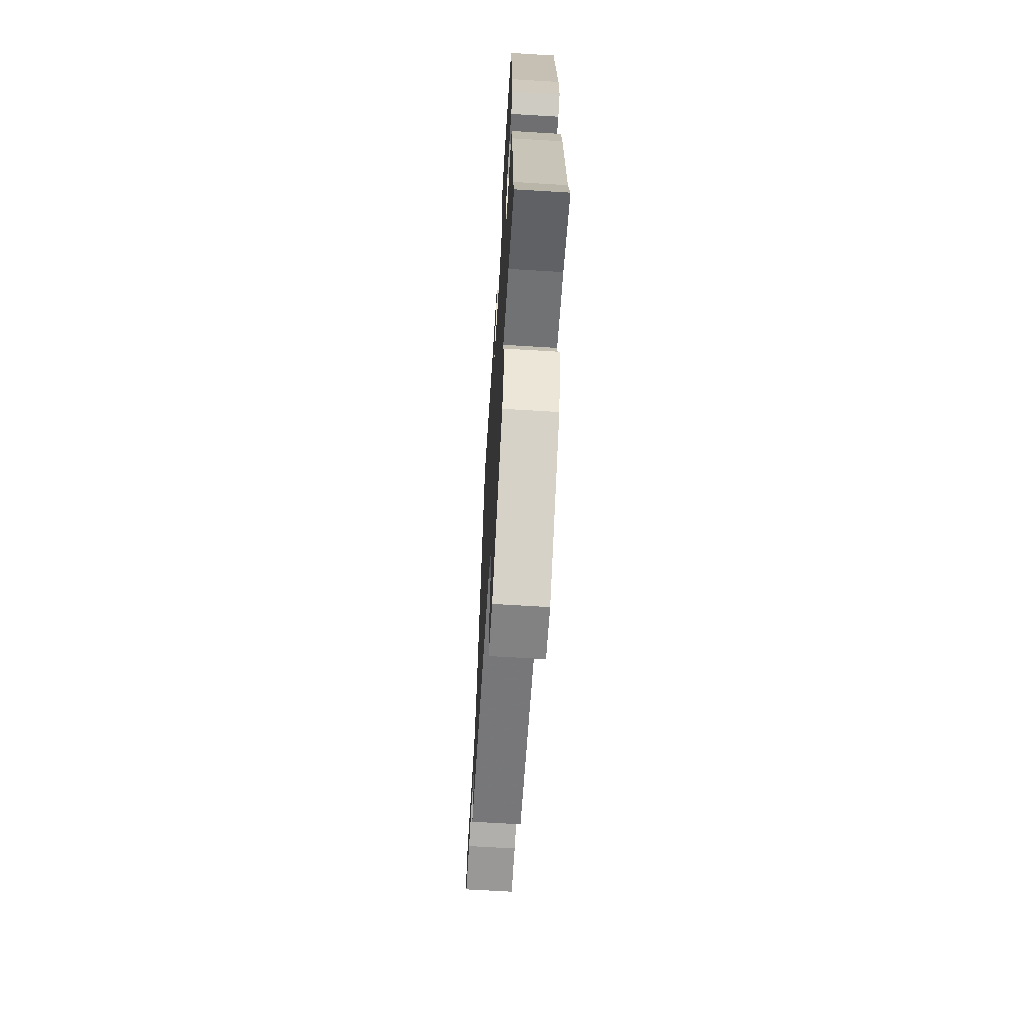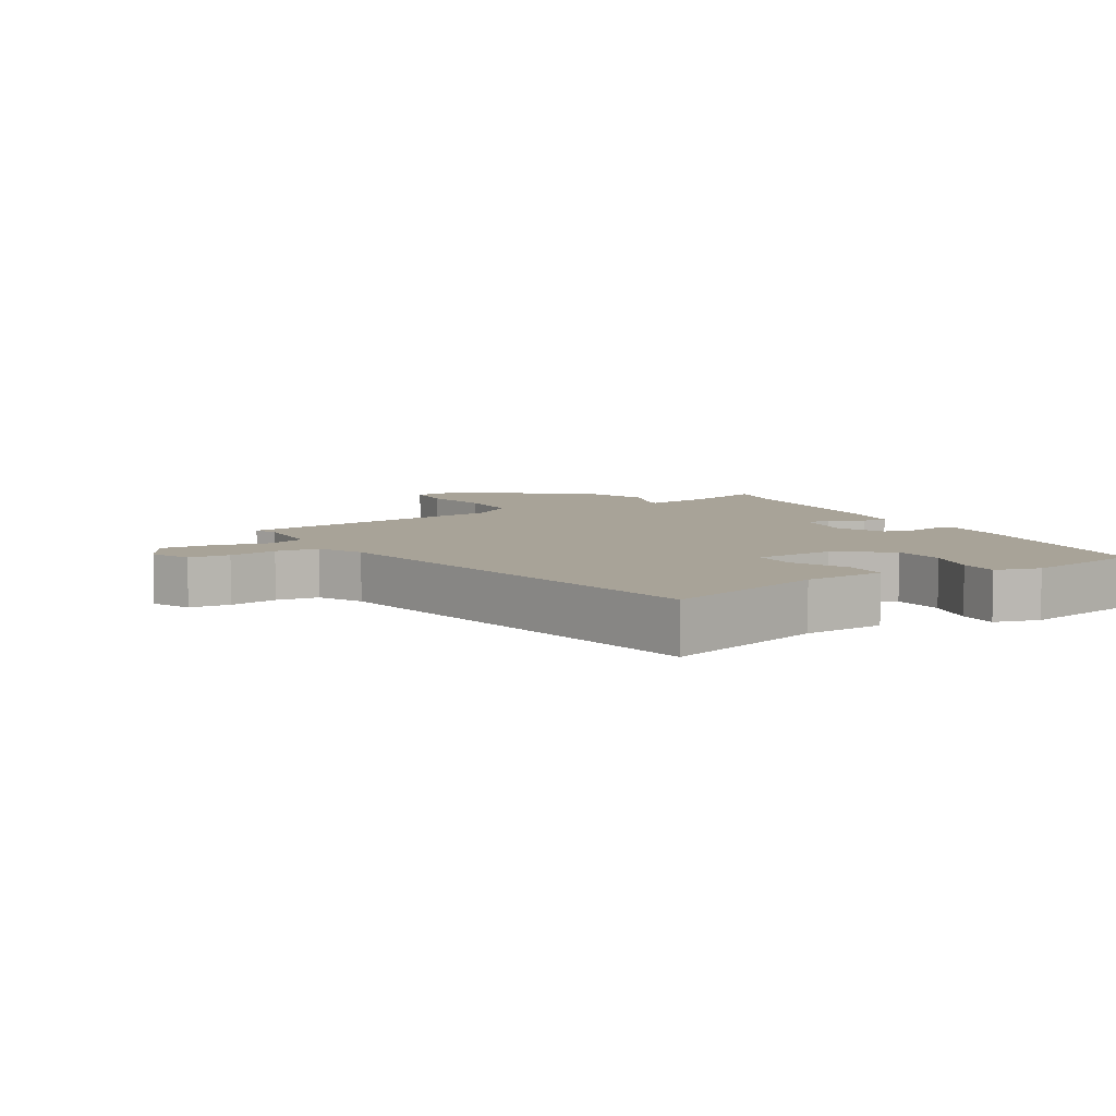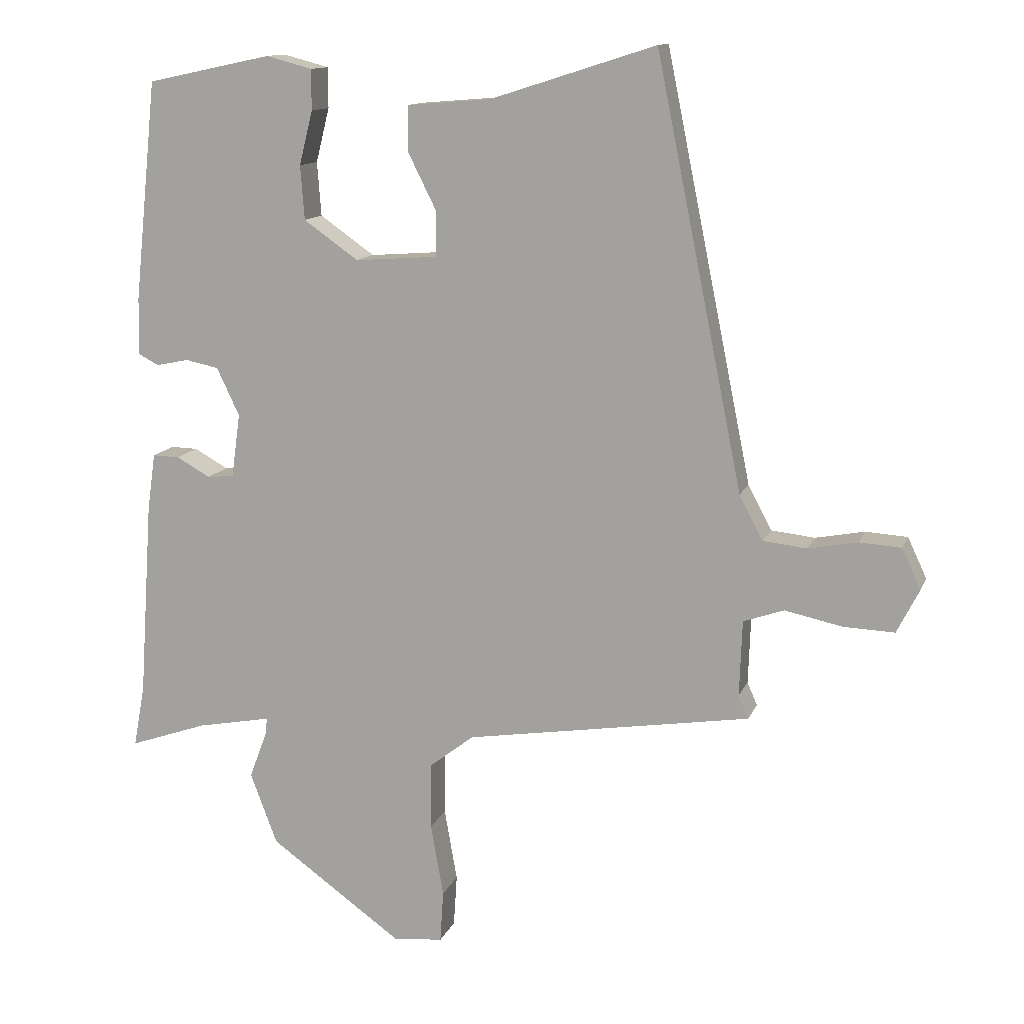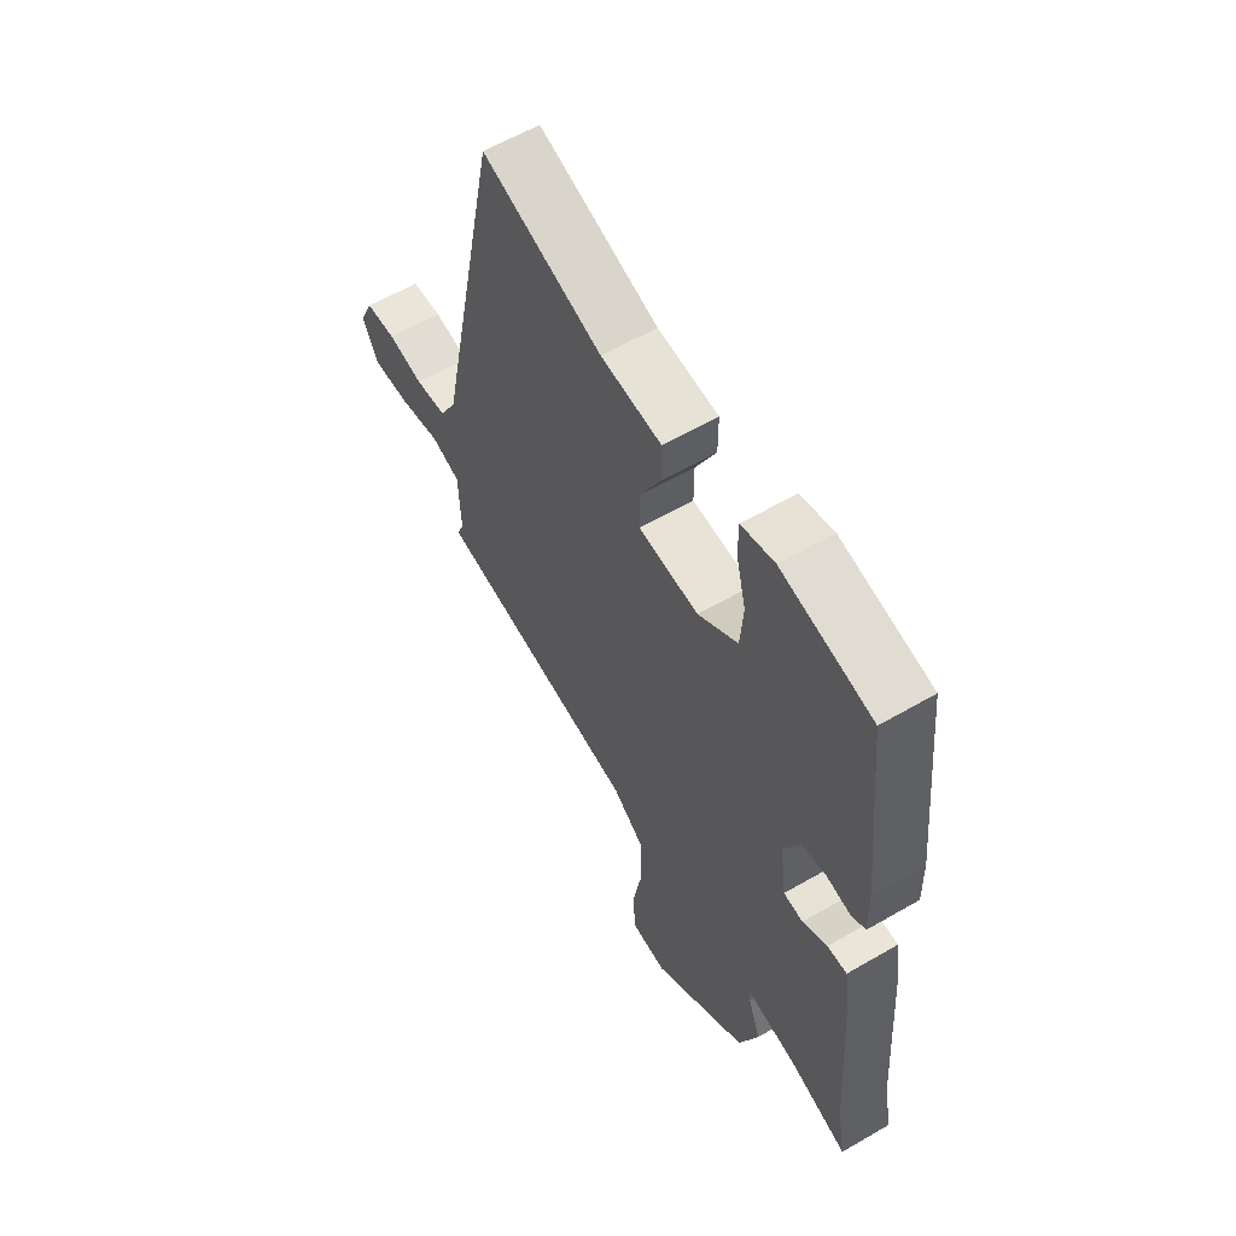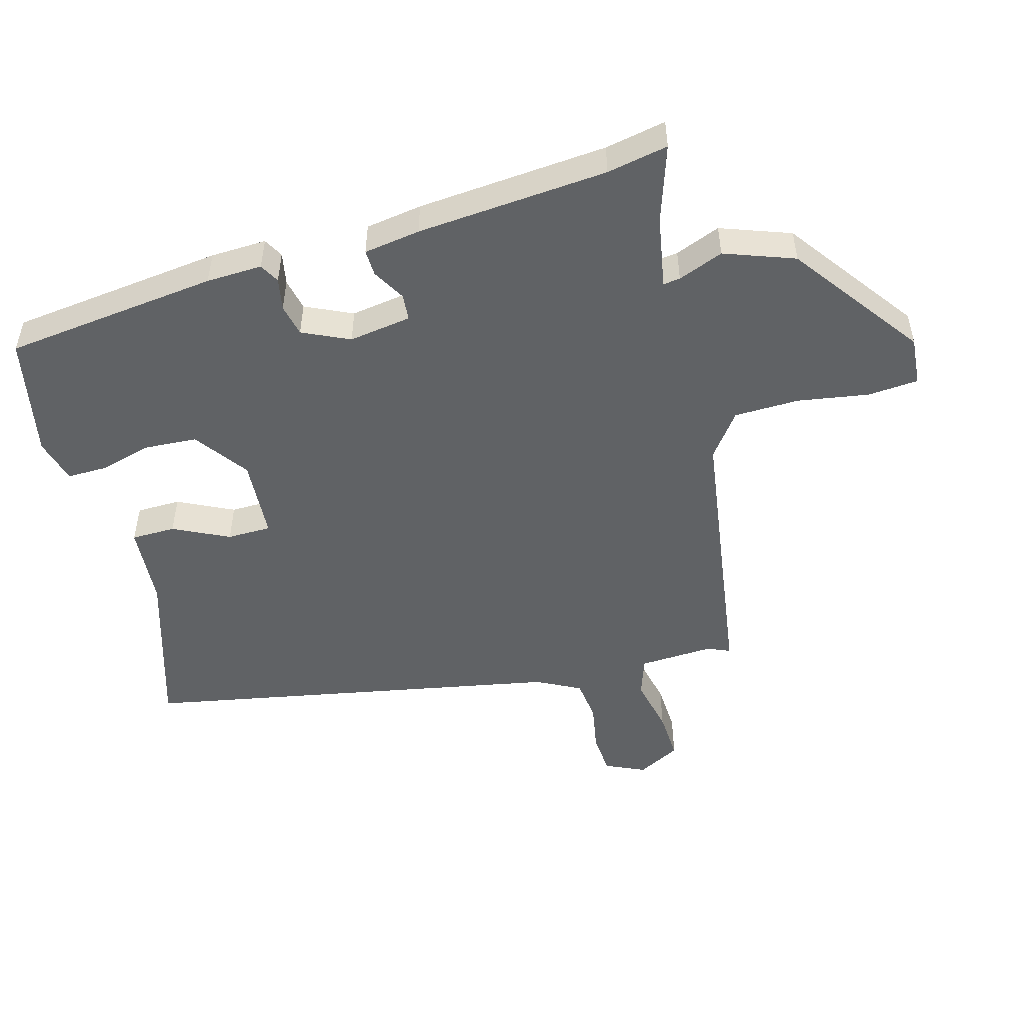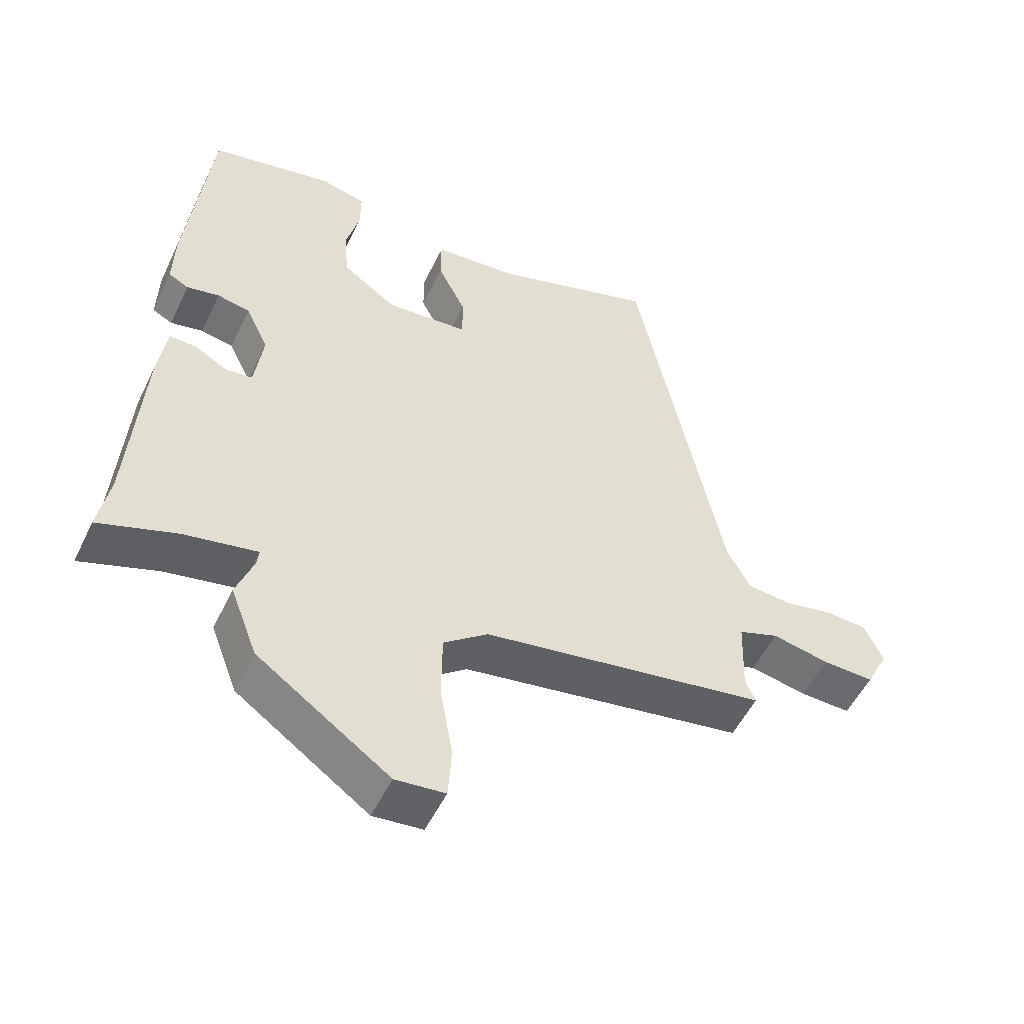
<metadata>
{"format":"obj","ext":"obj","renderer":"f3d","projection":"perspective","resolution":1024,"background":"white","views":[{"elev":-66.3,"azim":86.5,"up":"+Z"},{"elev":6.9,"azim":-29.6,"up":"+Y"},{"elev":12.6,"azim":-163.8,"up":"+Z"},{"elev":59.7,"azim":59.2,"up":"+Z"},{"elev":-50.5,"azim":106.1,"up":"+Y"},{"elev":-52.7,"azim":154.7,"up":"+Z"}]}
</metadata>
<code>
v -0.326 0.07 0.544
v -0.081 0.07 0.466
v 0.043 0.07 0.456
v 0.043 0.07 0.389
v 0.001 0.07 0.305
v 0.001 0.07 0.238
v 0.124 0.07 0.229
v 0.205 0.07 0.286
v 0.211 0.07 0.366
v 0.191 0.07 0.446
v 0.191 0.07 0.506
v 0.259 0.07 0.524
v 0.444 0.07 0.485
v 0.478 0.07 0.159
v 0.48 0.07 0.074
v 0.45 0.07 0.058
v 0.401 0.07 0.068
v 0.352 0.07 0.058
v 0.318 0.07 -0.013
v 0.331 0.07 -0.108
v 0.371 0.07 -0.112
v 0.421 0.07 -0.084
v 0.461 0.07 -0.083
v 0.473 0.07 -0.169
v 0.493 0.07 -0.46
v 0.51 0.07 -0.553
v 0.394 0.07 -0.513
v 0.284 0.07 -0.492
v 0.287 0.07 -0.518
v 0.313 0.07 -0.587
v 0.273 0.07 -0.693
v 0.076 0.07 -0.834
v 0.002 0.07 -0.827
v -0.003 0.07 -0.75
v 0.016 0.07 -0.642
v 0.015 0.07 -0.543
v -0.051 0.07 -0.492
v -0.475 0.07 -0.425
v -0.46 0.07 -0.391
v -0.464 0.07 -0.278
v -0.524 0.07 -0.257
v -0.609 0.07 -0.275
v -0.685 0.07 -0.278
v -0.718 0.07 -0.213
v -0.69 0.07 -0.153
v -0.628 0.07 -0.149
v -0.555 0.07 -0.163
v -0.49 0.07 -0.156
v -0.455 0.07 -0.09
v -0.326 0 0.544
v -0.081 0 0.466
v 0.043 0 0.456
v 0.043 0 0.389
v 0.001 0 0.305
v 0.001 0 0.238
v 0.124 0 0.229
v 0.205 0 0.286
v 0.211 0 0.366
v 0.191 0 0.446
v 0.191 0 0.506
v 0.259 0 0.524
v 0.444 0 0.485
v 0.478 0 0.159
v 0.48 0 0.074
v 0.45 0 0.058
v 0.401 0 0.068
v 0.352 0 0.058
v 0.318 0 -0.013
v 0.331 0 -0.108
v 0.371 0 -0.112
v 0.421 0 -0.084
v 0.461 0 -0.083
v 0.473 0 -0.169
v 0.493 0 -0.46
v 0.51 0 -0.553
v 0.394 0 -0.513
v 0.284 0 -0.492
v 0.287 0 -0.518
v 0.313 0 -0.587
v 0.273 0 -0.693
v 0.076 0 -0.834
v 0.002 0 -0.827
v -0.003 0 -0.75
v 0.016 0 -0.642
v 0.015 0 -0.543
v -0.051 0 -0.492
v -0.475 0 -0.425
v -0.46 0 -0.391
v -0.464 0 -0.278
v -0.524 0 -0.257
v -0.609 0 -0.275
v -0.685 0 -0.278
v -0.718 0 -0.213
v -0.69 0 -0.153
v -0.628 0 -0.149
v -0.555 0 -0.163
v -0.49 0 -0.156
v -0.455 0 -0.09
f 45 46 47
f 44 45 47
f 43 44 47
f 42 43 47
f 41 42 47
f 40 41 47 48
f 37 38 39
f 37 39 40
f 33 34 35
f 32 33 35
f 31 32 35
f 30 31 35
f 29 30 35
f 28 29 35 36
f 25 26 27
f 25 27 28
f 24 25 28
f 23 24 28
f 22 23 28
f 21 22 28
f 28 36 37
f 21 28 37
f 20 21 37
f 15 16 17
f 14 15 17
f 13 14 17
f 12 13 17
f 11 12 17
f 10 11 17
f 9 10 17
f 8 9 17 18
f 7 8 18 19
f 2 3 4 5
f 2 5 6
f 1 2 6
f 49 1 6
f 40 48 49
f 37 40 49
f 20 37 49
f 19 20 49
f 7 19 49
f 6 7 49
f 96 95 94
f 96 94 93
f 96 93 92
f 96 92 91
f 96 91 90
f 97 96 90 89
f 88 87 86
f 89 88 86
f 84 83 82
f 84 82 81
f 84 81 80
f 84 80 79
f 84 79 78
f 85 84 78 77
f 76 75 74
f 77 76 74
f 77 74 73
f 77 73 72
f 77 72 71
f 77 71 70
f 86 85 77
f 86 77 70
f 86 70 69
f 66 65 64
f 66 64 63
f 66 63 62
f 66 62 61
f 66 61 60
f 66 60 59
f 66 59 58
f 67 66 58 57
f 68 67 57 56
f 54 53 52 51
f 55 54 51
f 55 51 50
f 55 50 98
f 98 97 89
f 98 89 86
f 98 86 69
f 98 69 68
f 98 68 56
f 98 56 55
f 1 50 51 2
f 2 51 52 3
f 3 52 53 4
f 4 53 54 5
f 5 54 55 6
f 6 55 56 7
f 7 56 57 8
f 8 57 58 9
f 9 58 59 10
f 10 59 60 11
f 11 60 61 12
f 12 61 62 13
f 13 62 63 14
f 14 63 64 15
f 15 64 65 16
f 16 65 66 17
f 17 66 67 18
f 18 67 68 19
f 19 68 69 20
f 20 69 70 21
f 21 70 71 22
f 22 71 72 23
f 23 72 73 24
f 24 73 74 25
f 25 74 75 26
f 26 75 76 27
f 27 76 77 28
f 28 77 78 29
f 29 78 79 30
f 30 79 80 31
f 31 80 81 32
f 32 81 82 33
f 33 82 83 34
f 34 83 84 35
f 35 84 85 36
f 36 85 86 37
f 37 86 87 38
f 38 87 88 39
f 39 88 89 40
f 40 89 90 41
f 41 90 91 42
f 42 91 92 43
f 43 92 93 44
f 44 93 94 45
f 45 94 95 46
f 46 95 96 47
f 47 96 97 48
f 48 97 98 49
f 49 98 50 1

</code>
